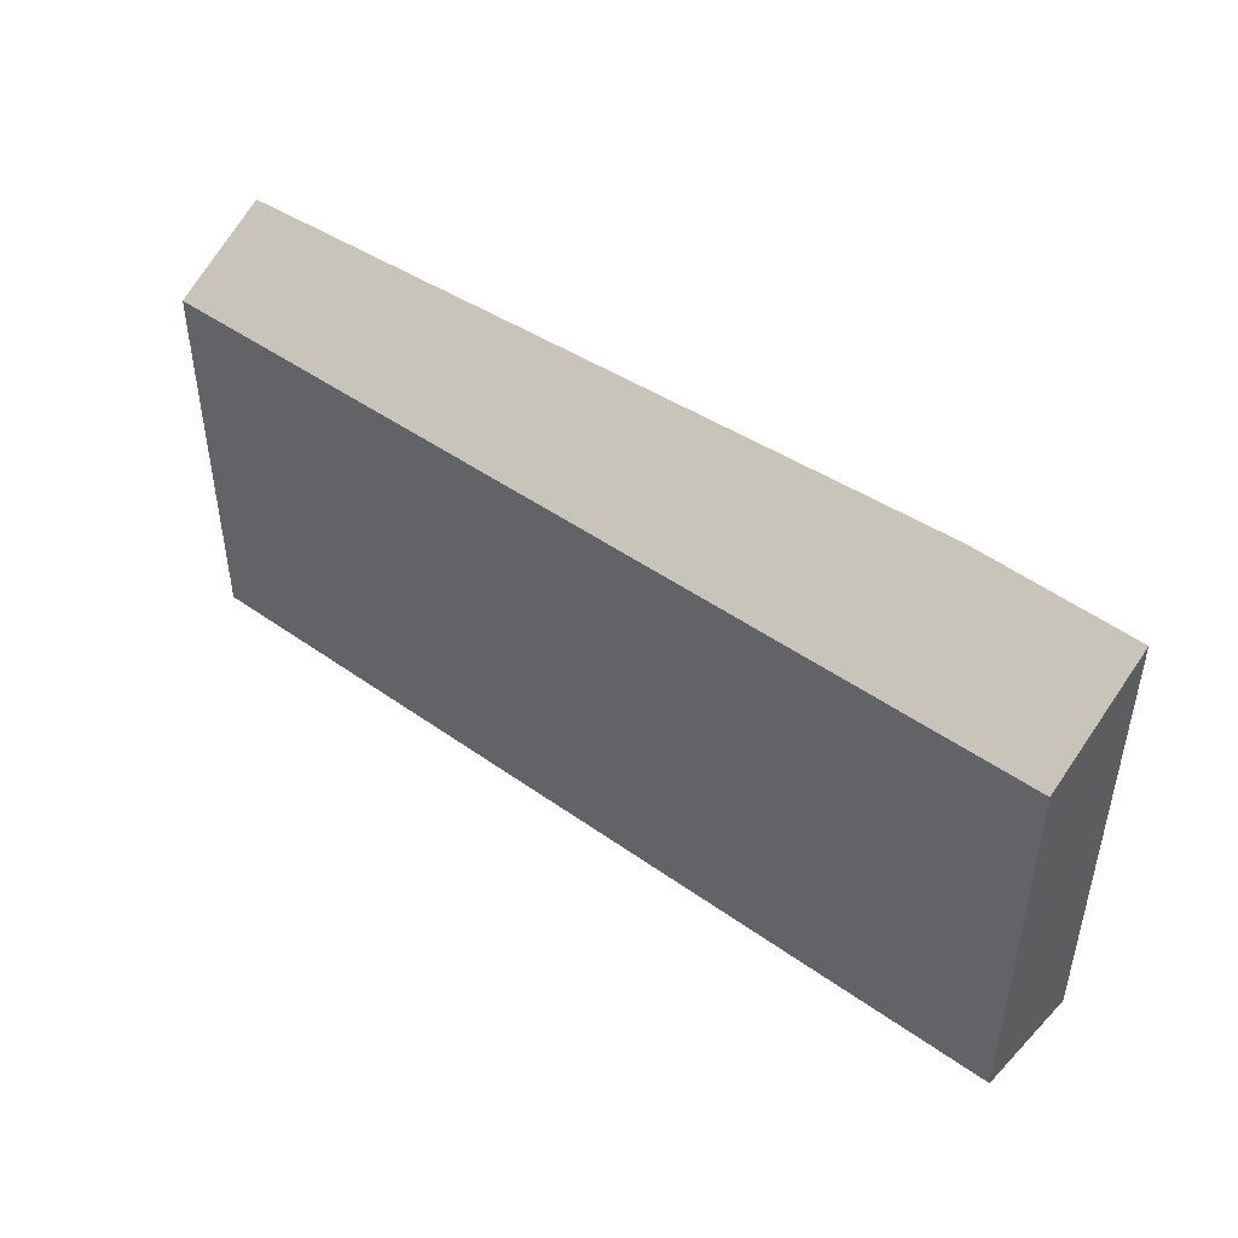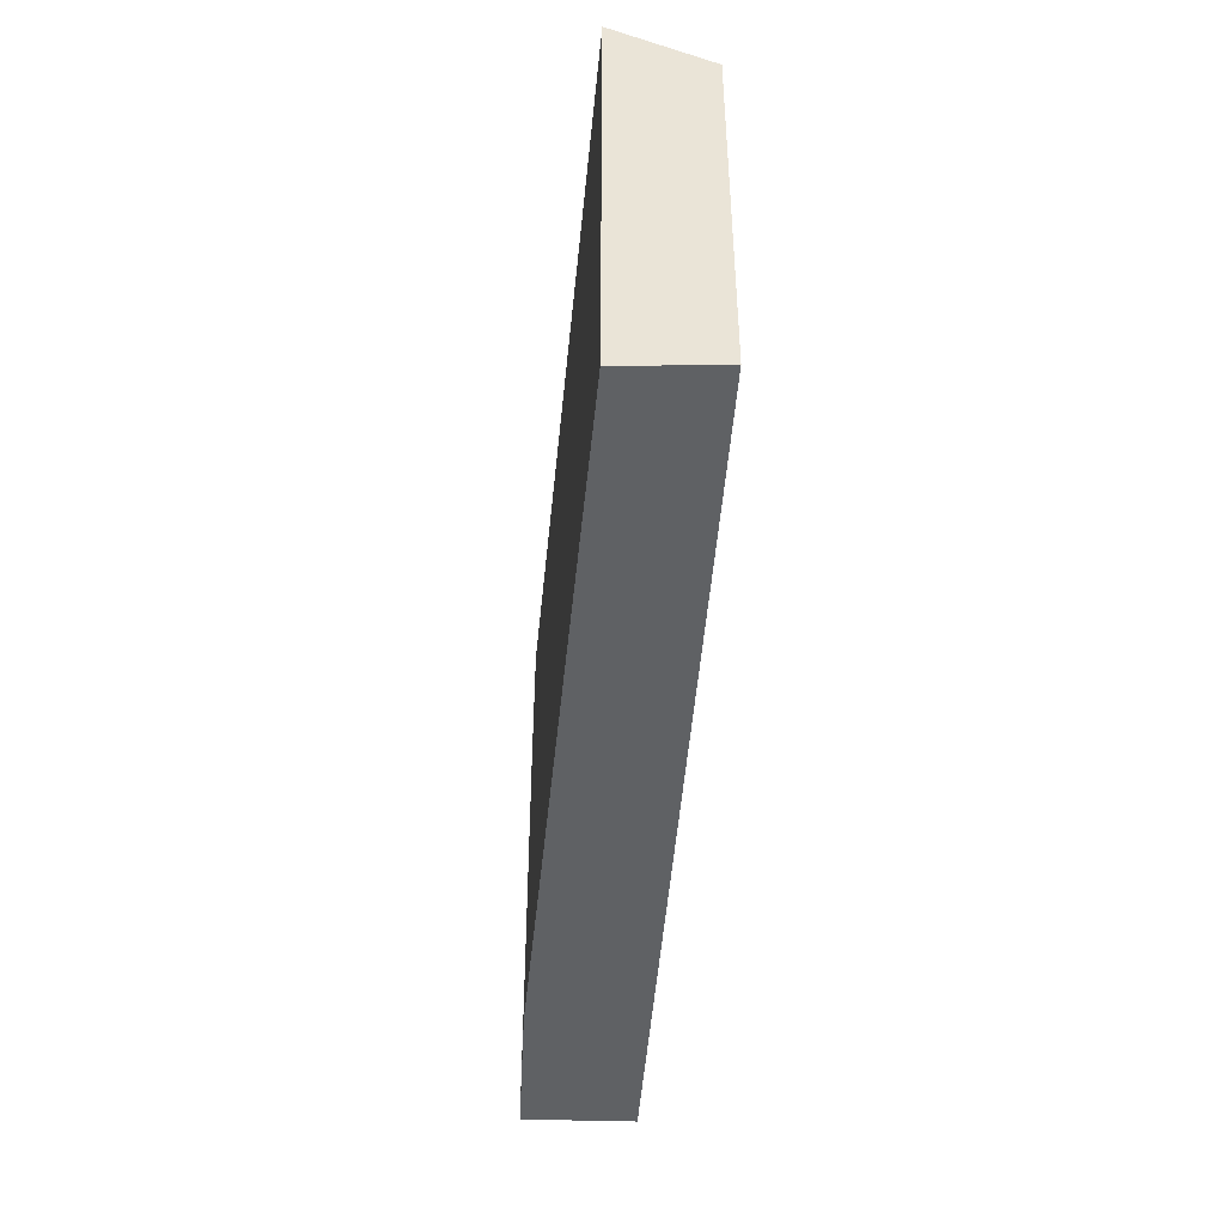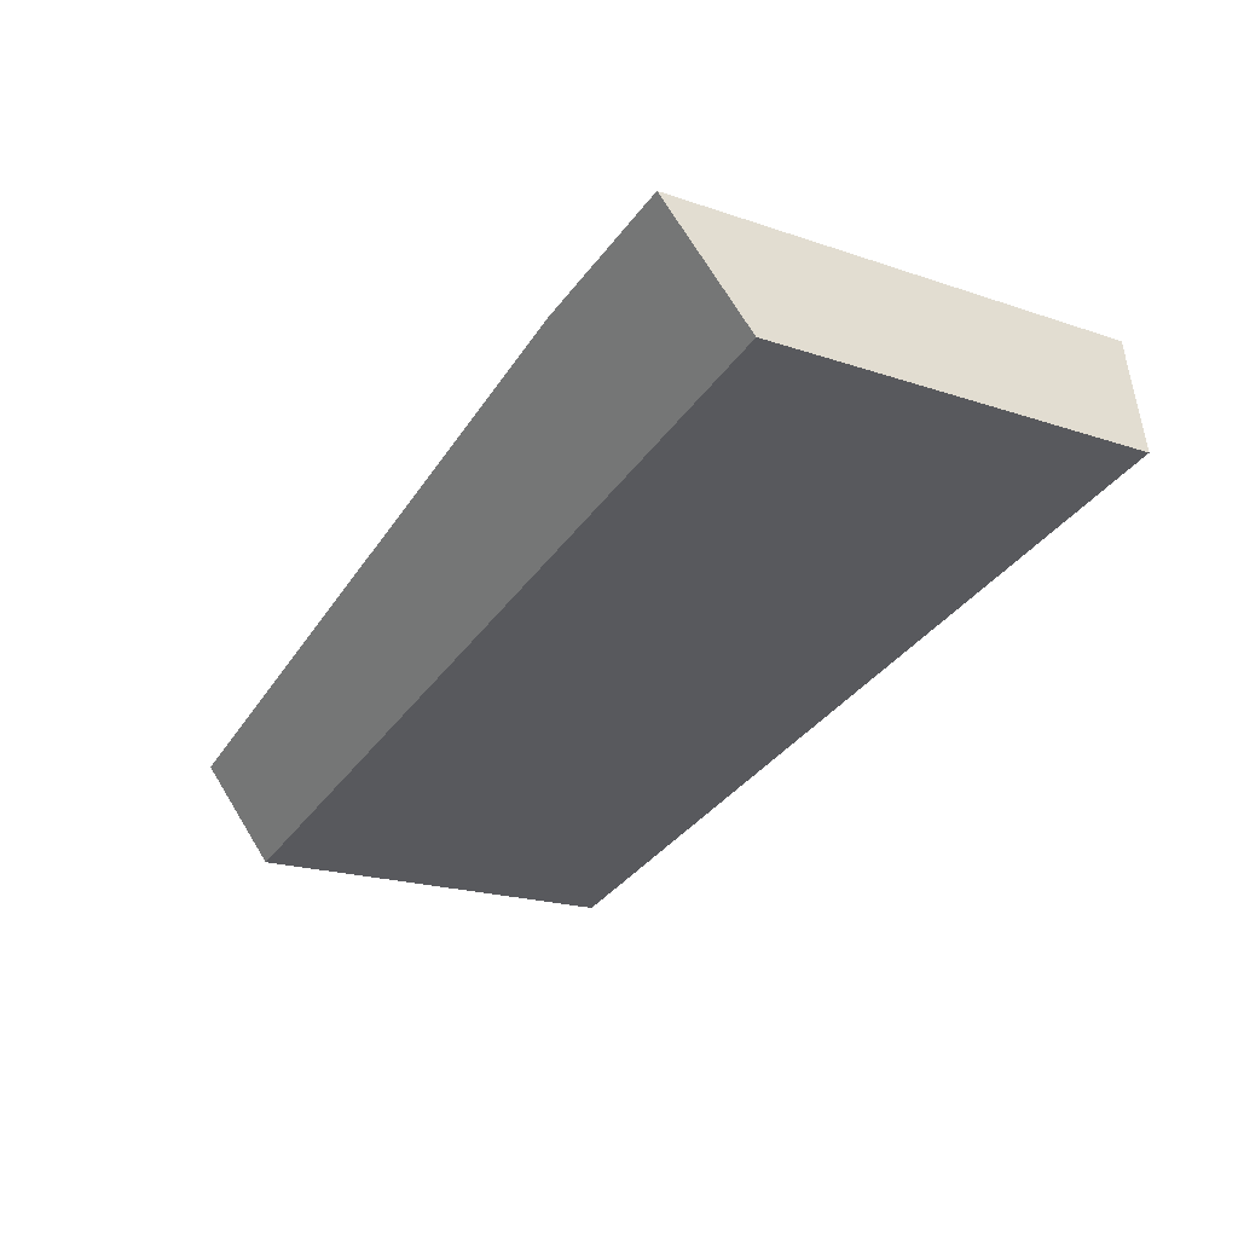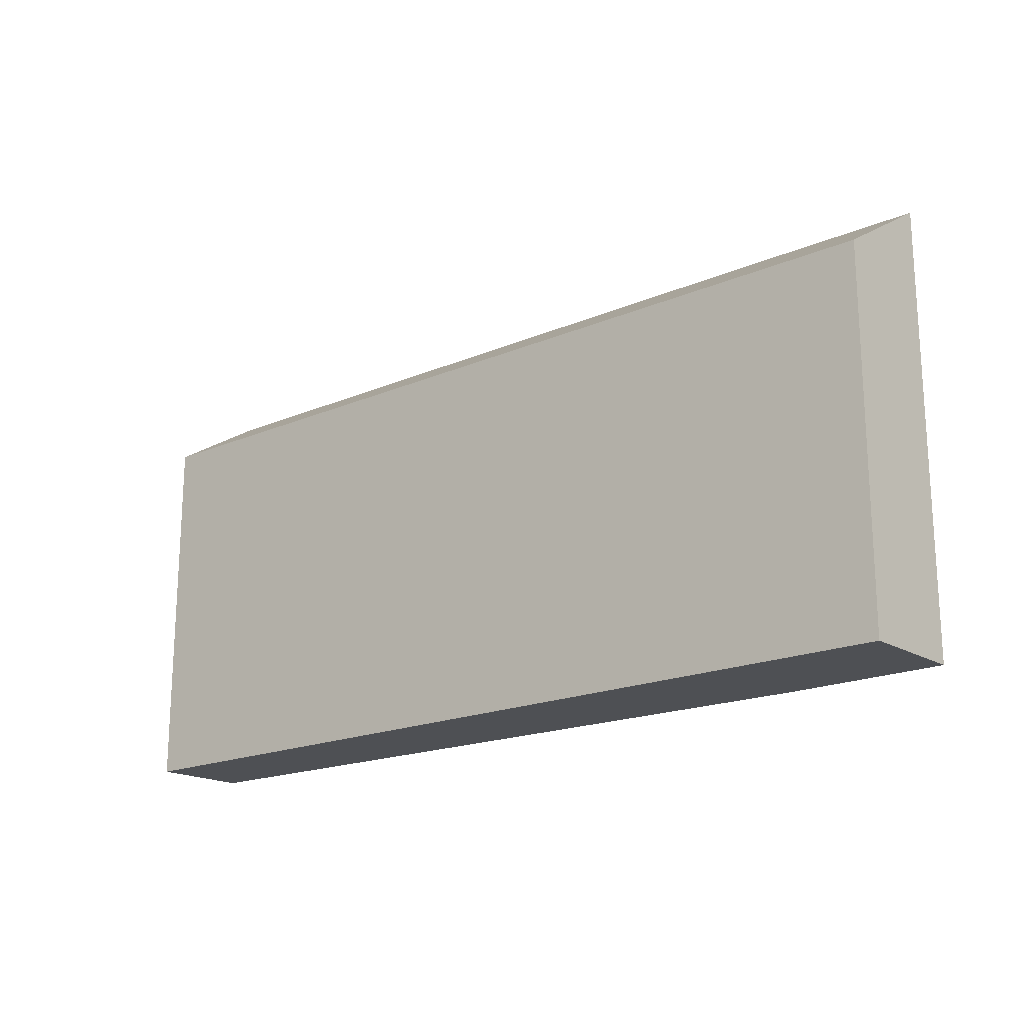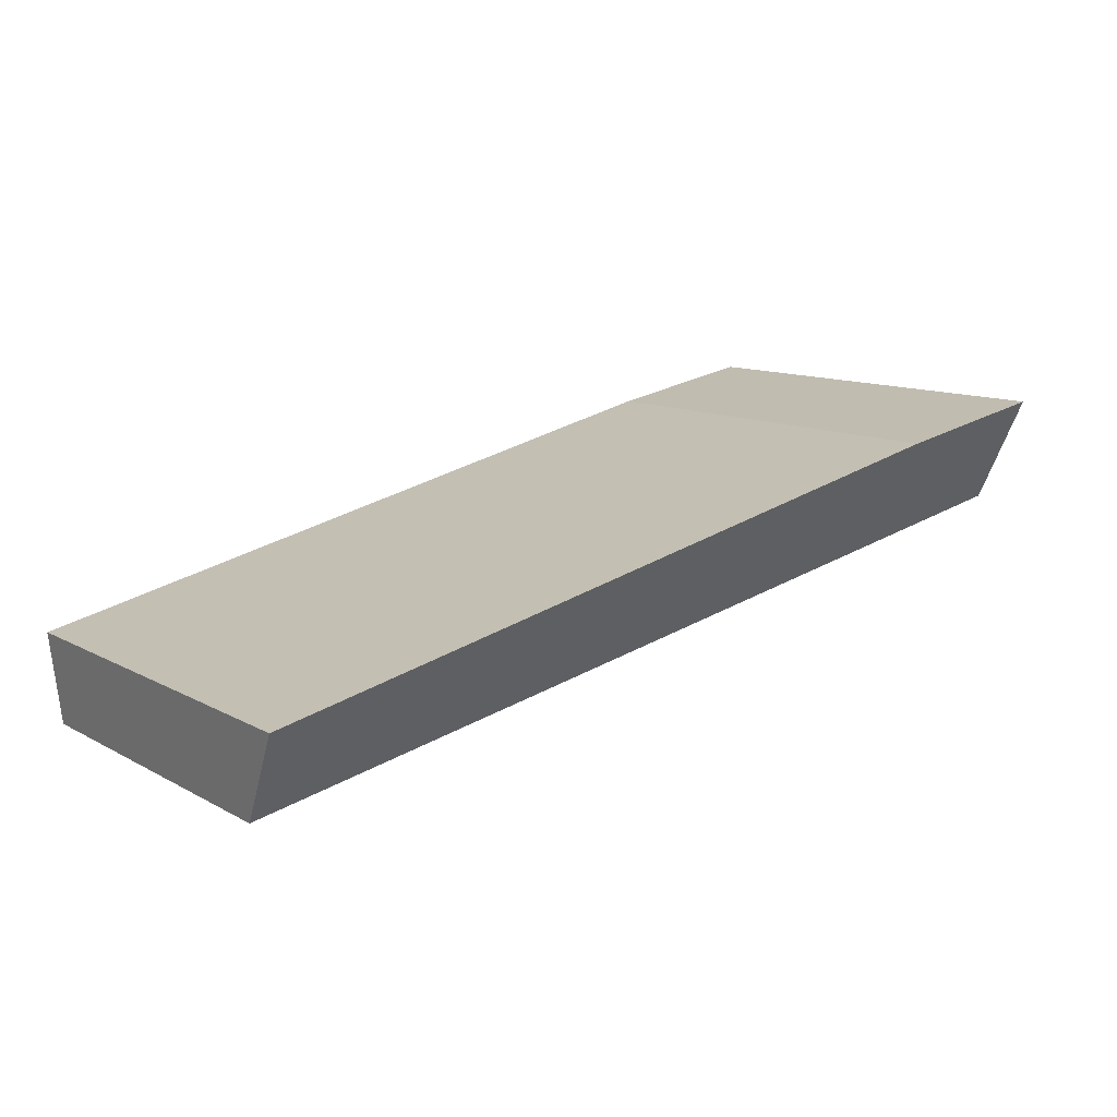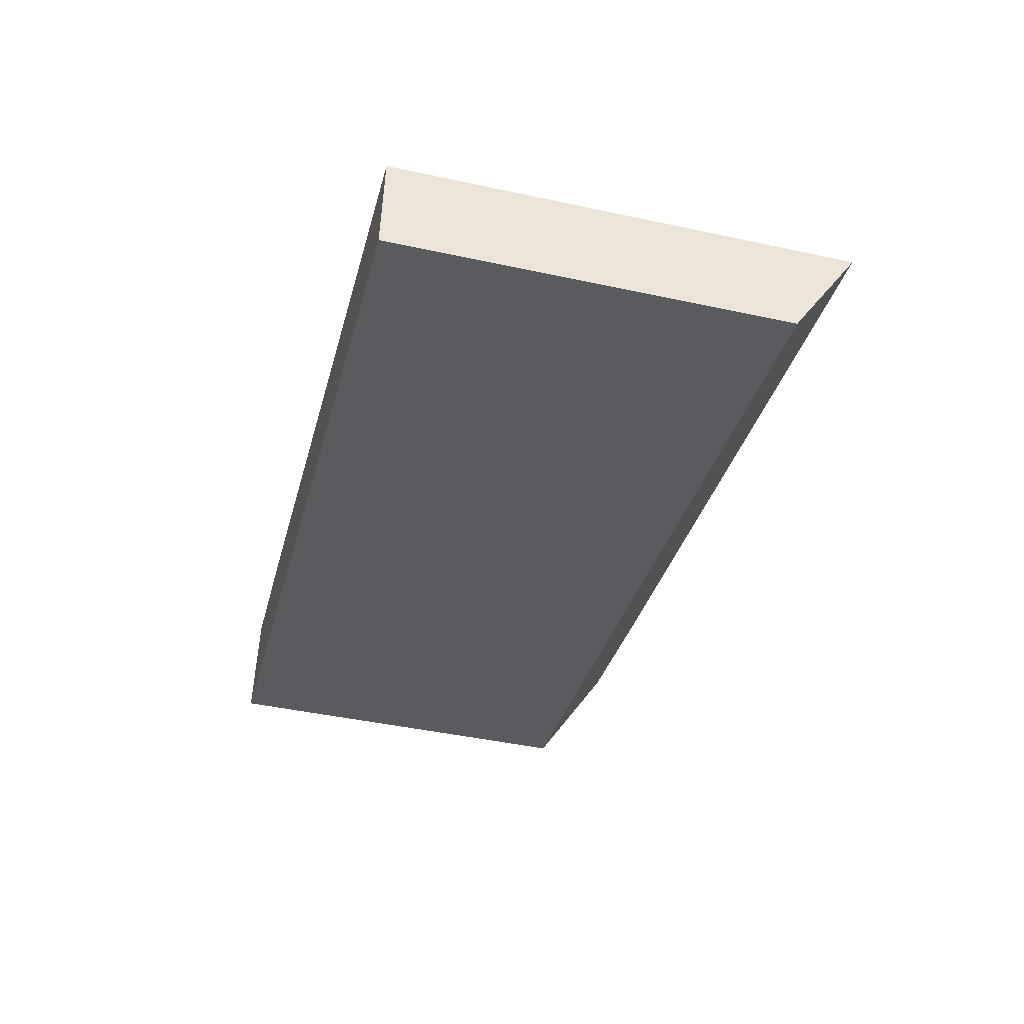
<metadata>
{"format":"obj","ext":"obj","renderer":"f3d","projection":"perspective","resolution":1024,"background":"white","views":[{"elev":46.4,"azim":-128.8,"up":"+Y"},{"elev":-45.7,"azim":98.1,"up":"+Y"},{"elev":-20.9,"azim":-120.9,"up":"+Z"},{"elev":-18.9,"azim":-129.0,"up":"+Y"},{"elev":11.1,"azim":143.1,"up":"+Z"},{"elev":-45.0,"azim":76.0,"up":"+Z"}]}
</metadata>
<code>
v  0 8.066 4.939e-16
v  19.04 9.353 -2.03
v  18.79 8.066 -4.019
v  3.752 9.623 1.669
v  0.409 9.581 2.317
v  19.04 1.243e-16 -2.03
v  18.79 2.461e-16 -4.019
v  0 0 0
v  0.409 -1.419e-16 2.317
v  3.752 -1.022e-16 1.669
g defaultobject
f 1 2 3
f 2 1 4
f 4 1 5
f 6 3 2
f 3 6 7
f 7 1 3
f 1 7 8
f 1 9 5
f 9 1 8
f 10 2 4
f 2 10 6
f 5 10 4
f 10 5 9
f 6 8 7
f 8 6 10
f 8 10 9

</code>
